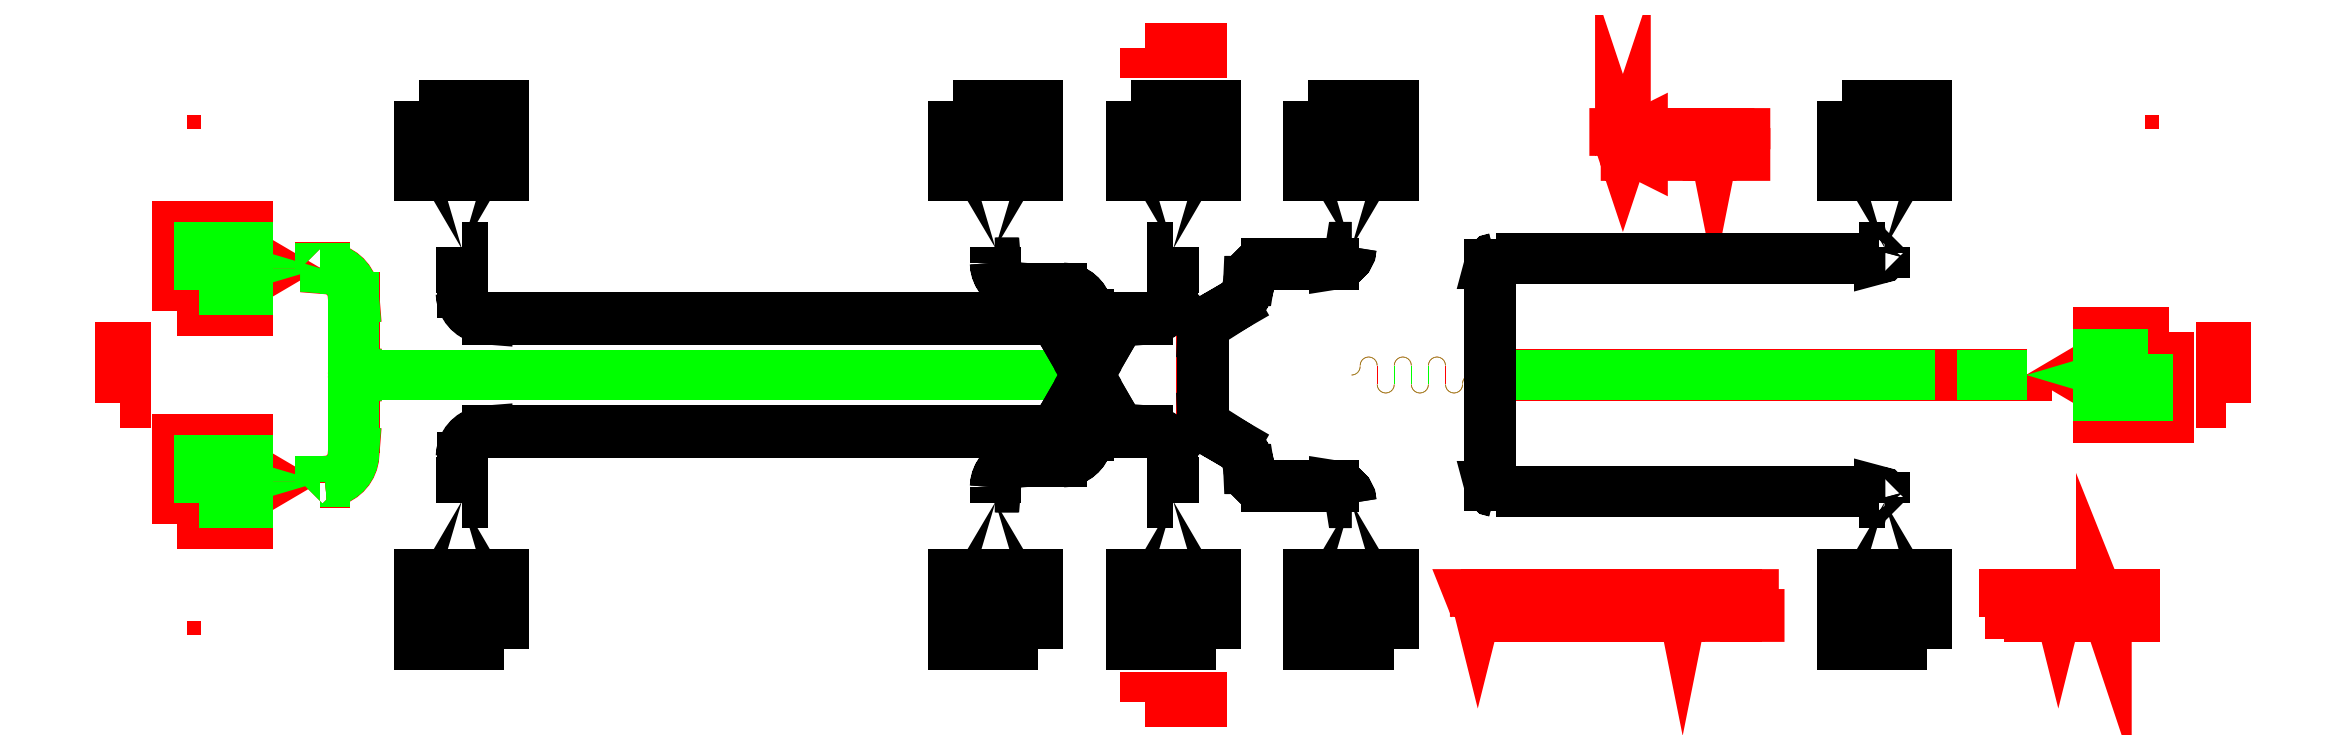
<metadata>
{"format":"dxf","ext":"dxf","renderer":"ezdxf+matplotlib","layout":"modelspace","background":"white","min_lineweight":24,"dpi":150}
</metadata>
<code>
0
SECTION
2
ENTITIES
0
INSERT
2
YGGDRASILV2C1GAP
8
gap
10
0
20
0
0
INSERT
2
YGGDRASILV2C1PIN
8
pin
10
0
20
0
0
INSERT
2
YGGDRASILV2C1
8
0
10
0
20
0
0
ENDSEC
0
EOF

</code>
